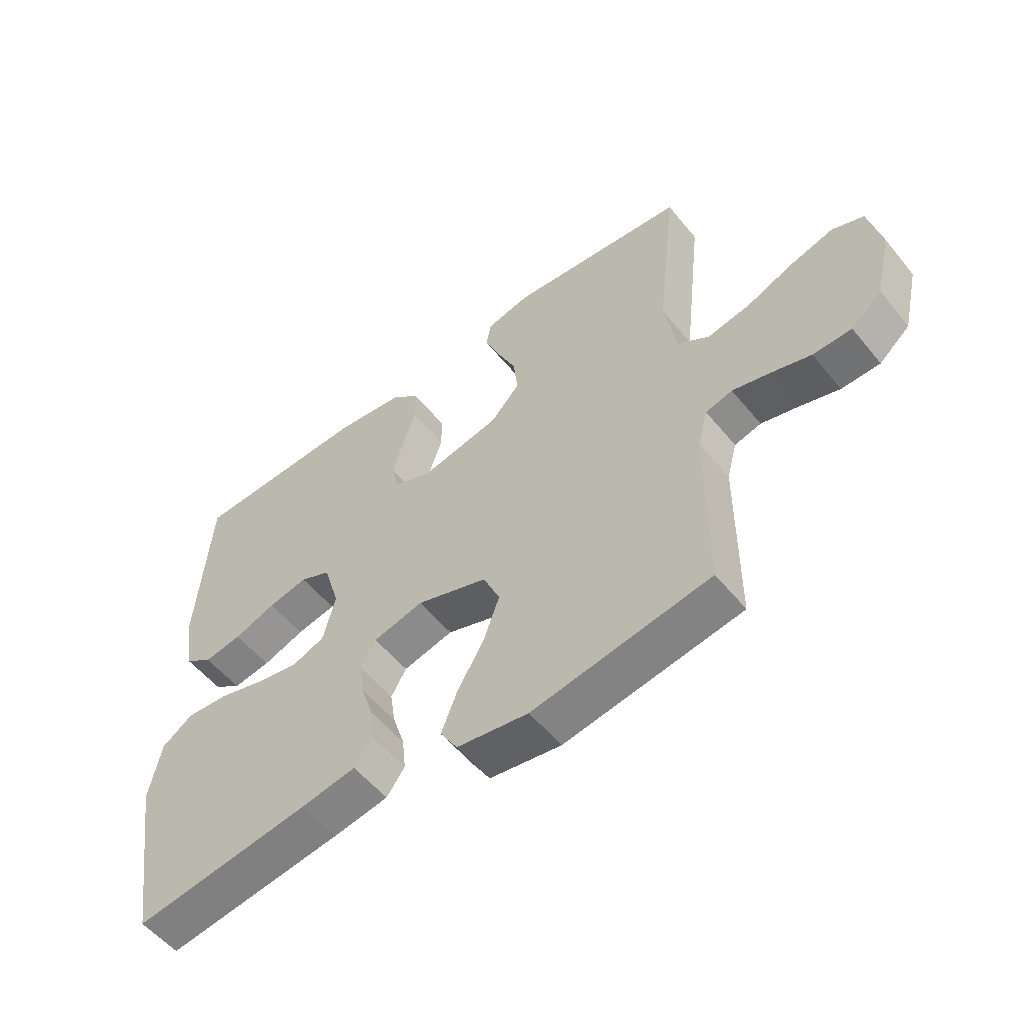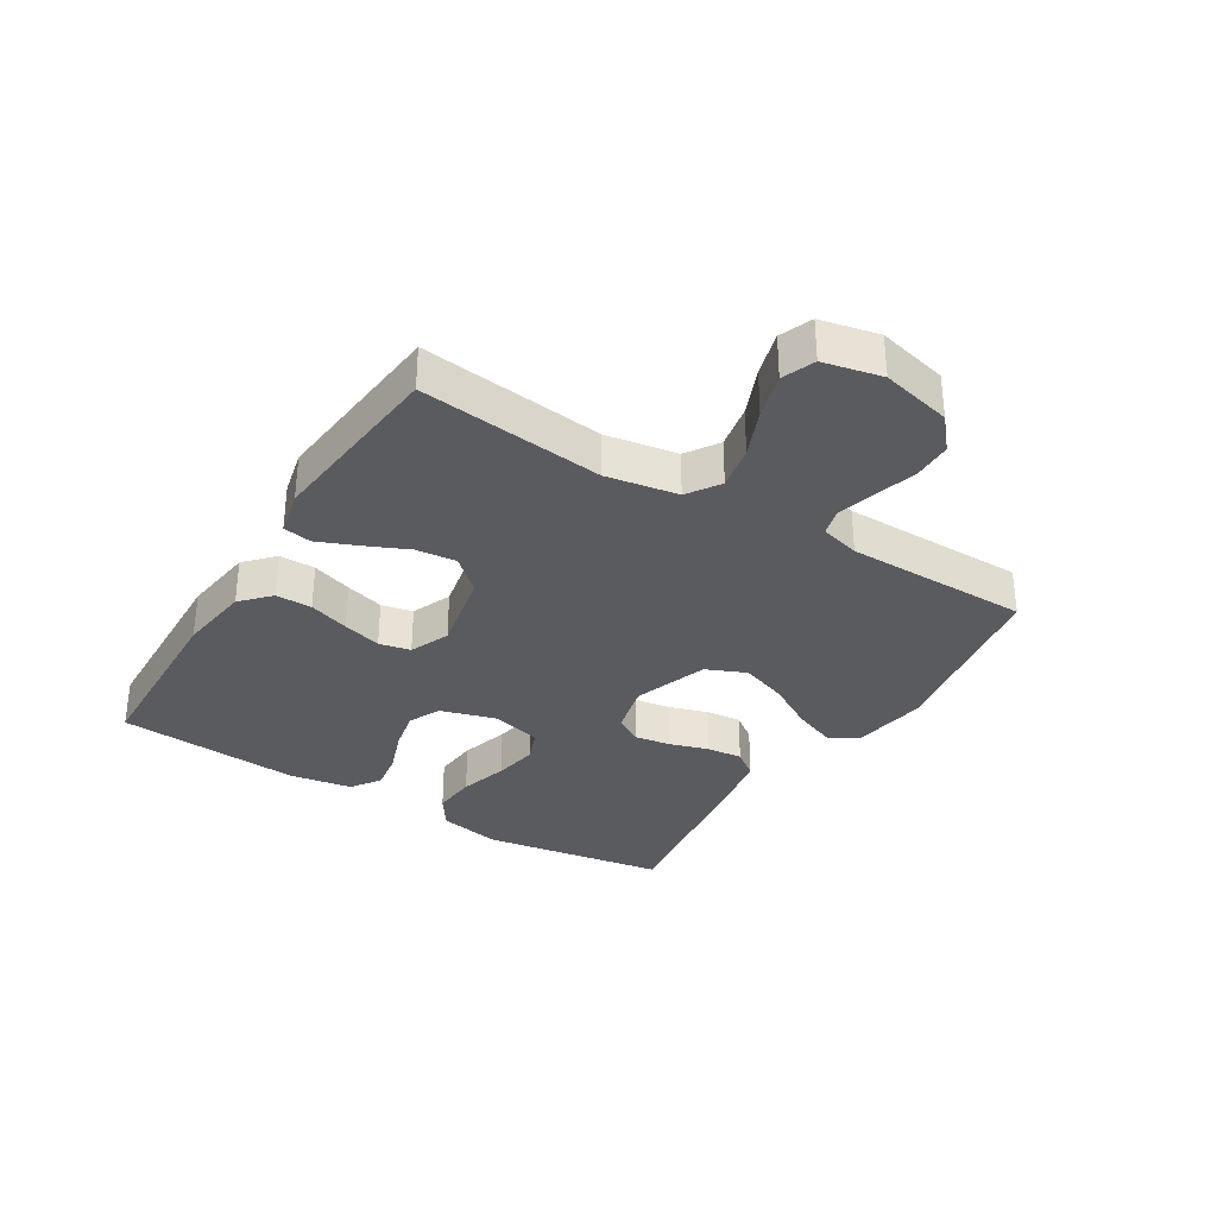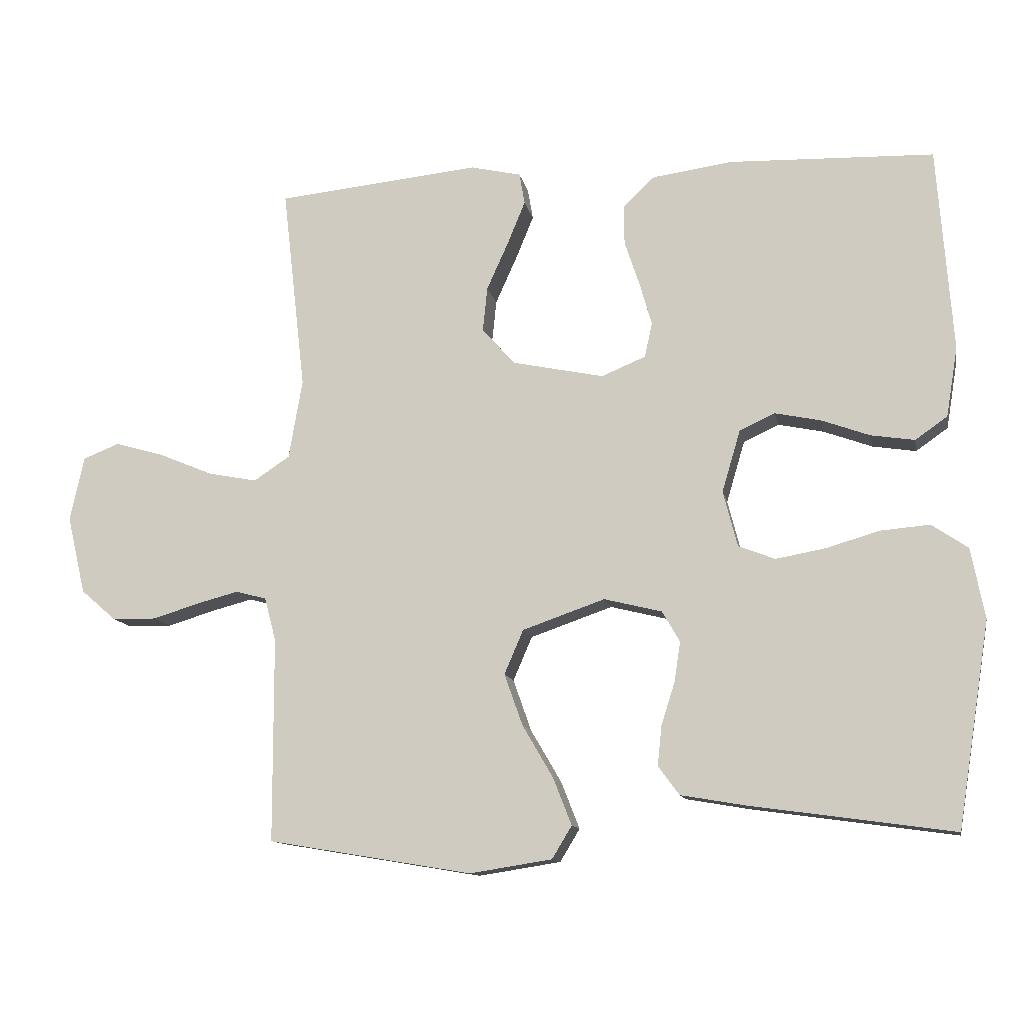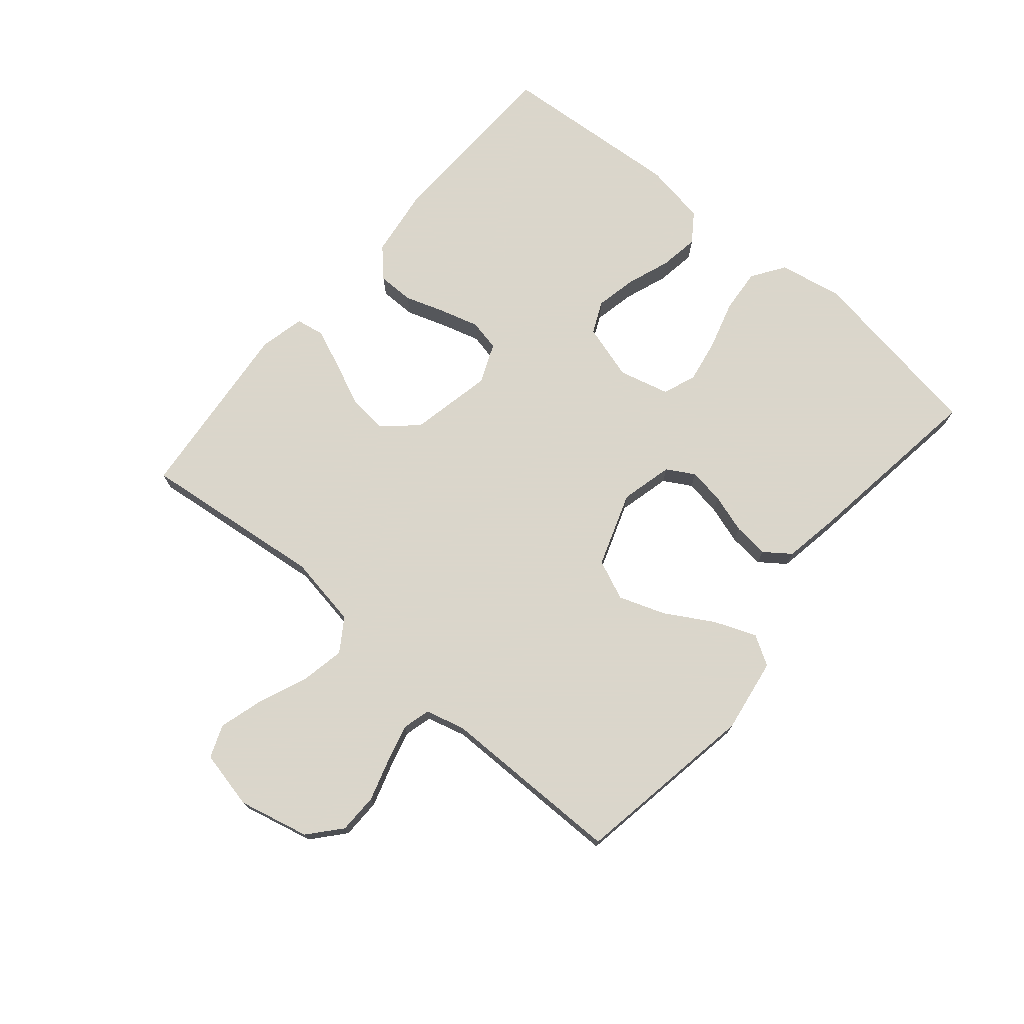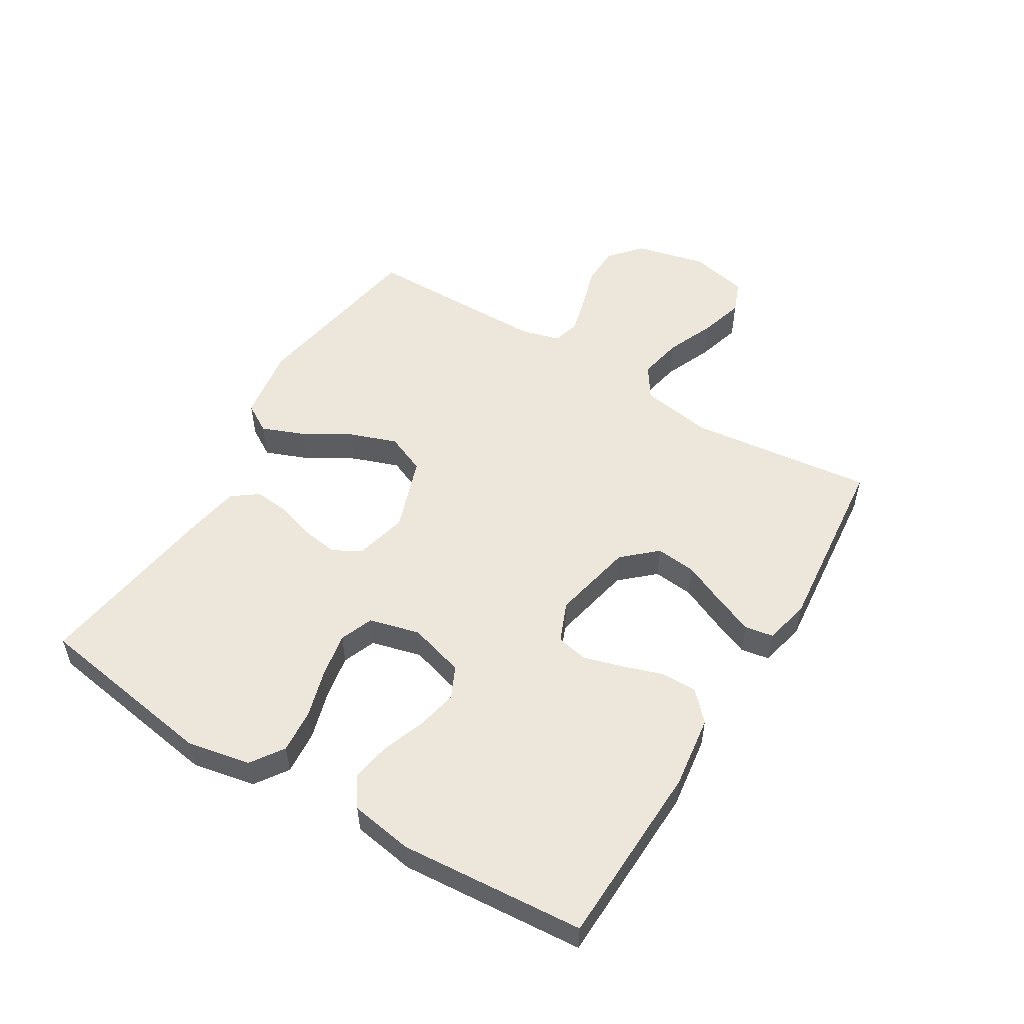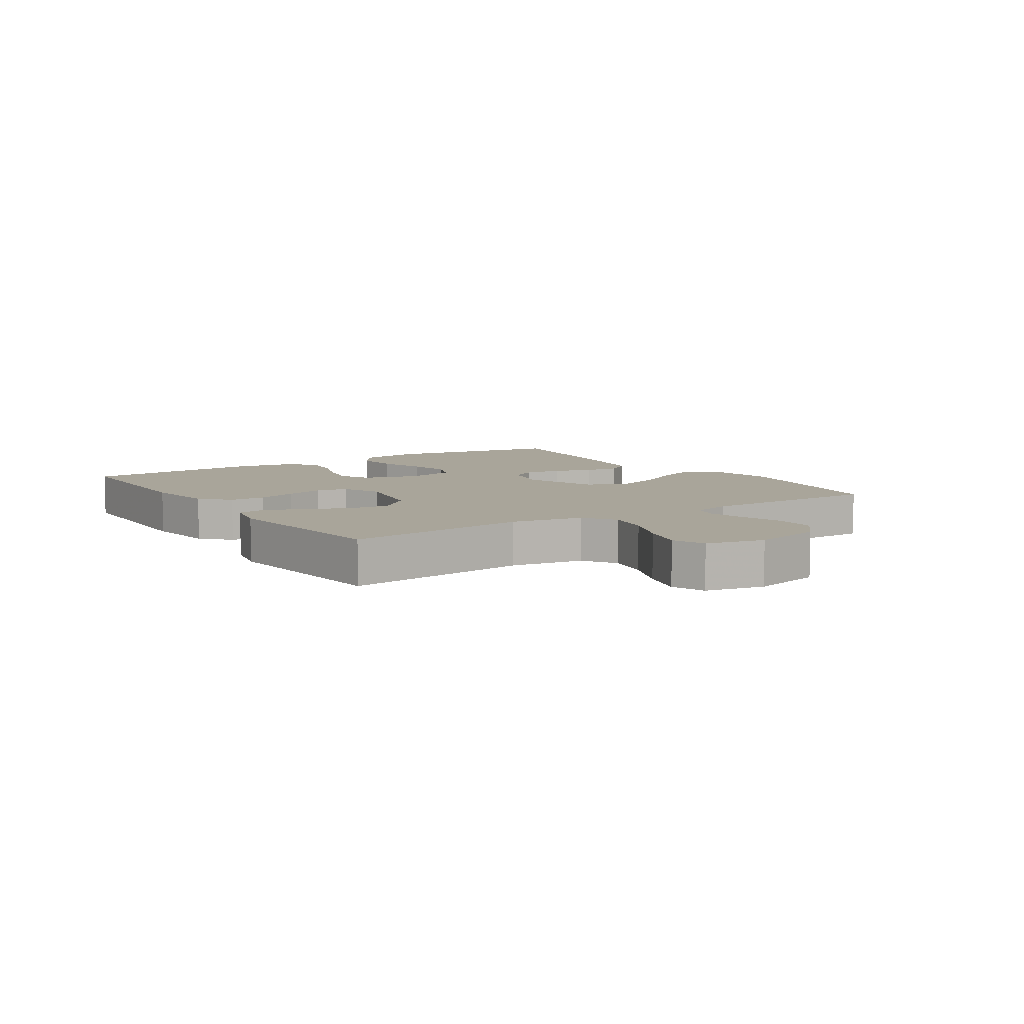
<metadata>
{"format":"obj","ext":"obj","renderer":"f3d","projection":"perspective","resolution":1024,"background":"white","views":[{"elev":-54.8,"azim":38.4,"up":"+Z"},{"elev":-33.0,"azim":58.3,"up":"+Y"},{"elev":-12.0,"azim":-169.0,"up":"+Z"},{"elev":73.7,"azim":130.2,"up":"+Y"},{"elev":53.0,"azim":-58.8,"up":"+Y"},{"elev":7.5,"azim":56.5,"up":"+Y"}]}
</metadata>
<code>
v 0.5 0.07 0.5
v 0.466 0.07 0.2
v 0.486 0.07 0.083
v 0.539 0.07 0.048
v 0.611 0.07 0.062
v 0.69 0.07 0.095
v 0.763 0.07 0.116
v 0.816 0.07 0.095
v 0.837 0.07 0
v 0.81 0.07 -0.115
v 0.758 0.07 -0.16
v 0.693 0.07 -0.161
v 0.624 0.07 -0.14
v 0.563 0.07 -0.124
v 0.518 0.07 -0.136
v 0.501 0.07 -0.2
v 0.5 0.07 -0.5
v 0.2 0.07 -0.55
v 0.079 0.07 -0.531
v 0.05 0.07 -0.483
v 0.077 0.07 -0.414
v 0.122 0.07 -0.337
v 0.149 0.07 -0.261
v 0.121 0.07 -0.196
v 0 0.07 -0.154
v -0.085 0.07 -0.175
v -0.111 0.07 -0.22
v -0.102 0.07 -0.279
v -0.082 0.07 -0.342
v -0.076 0.07 -0.4
v -0.107 0.07 -0.442
v -0.2 0.07 -0.458
v -0.5 0.07 -0.5
v -0.548 0.07 -0.2
v -0.528 0.07 -0.097
v -0.475 0.07 -0.061
v -0.403 0.07 -0.067
v -0.324 0.07 -0.09
v -0.252 0.07 -0.103
v -0.198 0.07 -0.082
v -0.177 0.07 0
v -0.204 0.07 0.091
v -0.256 0.07 0.115
v -0.323 0.07 0.101
v -0.394 0.07 0.075
v -0.458 0.07 0.065
v -0.505 0.07 0.098
v -0.522 0.07 0.2
v -0.5 0.07 0.5
v -0.2 0.07 0.51
v -0.082 0.07 0.494
v -0.036 0.07 0.451
v -0.036 0.07 0.392
v -0.058 0.07 0.326
v -0.076 0.07 0.263
v -0.065 0.07 0.212
v 0 0.07 0.185
v 0.134 0.07 0.213
v 0.183 0.07 0.267
v 0.176 0.07 0.333
v 0.144 0.07 0.404
v 0.118 0.07 0.467
v 0.126 0.07 0.513
v 0.2 0.07 0.53
v 0.5 0 0.5
v 0.466 0 0.2
v 0.486 0 0.083
v 0.539 0 0.048
v 0.611 0 0.062
v 0.69 0 0.095
v 0.763 0 0.116
v 0.816 0 0.095
v 0.837 0 0
v 0.81 0 -0.115
v 0.758 0 -0.16
v 0.693 0 -0.161
v 0.624 0 -0.14
v 0.563 0 -0.124
v 0.518 0 -0.136
v 0.501 0 -0.2
v 0.5 0 -0.5
v 0.2 0 -0.55
v 0.079 0 -0.531
v 0.05 0 -0.483
v 0.077 0 -0.414
v 0.122 0 -0.337
v 0.149 0 -0.261
v 0.121 0 -0.196
v 0 0 -0.154
v -0.085 0 -0.175
v -0.111 0 -0.22
v -0.102 0 -0.279
v -0.082 0 -0.342
v -0.076 0 -0.4
v -0.107 0 -0.442
v -0.2 0 -0.458
v -0.5 0 -0.5
v -0.548 0 -0.2
v -0.528 0 -0.097
v -0.475 0 -0.061
v -0.403 0 -0.067
v -0.324 0 -0.09
v -0.252 0 -0.103
v -0.198 0 -0.082
v -0.177 0 0
v -0.204 0 0.091
v -0.256 0 0.115
v -0.323 0 0.101
v -0.394 0 0.075
v -0.458 0 0.065
v -0.505 0 0.098
v -0.522 0 0.2
v -0.5 0 0.5
v -0.2 0 0.51
v -0.082 0 0.494
v -0.036 0 0.451
v -0.036 0 0.392
v -0.058 0 0.326
v -0.076 0 0.263
v -0.065 0 0.212
v 0 0 0.185
v 0.134 0 0.213
v 0.183 0 0.267
v 0.176 0 0.333
v 0.144 0 0.404
v 0.118 0 0.467
v 0.126 0 0.513
v 0.2 0 0.53
f 63 64 1 2
f 60 61 62 63
f 60 63 2 3
f 59 60 3
f 58 59 3 4
f 57 58 4
f 51 52 53 54
f 51 54 55
f 50 51 55
f 49 50 55 56
f 47 48 49 56
f 44 45 46 47
f 43 44 47 56
f 35 36 37 38
f 35 38 39
f 34 35 39
f 33 34 39
f 32 33 39 40
f 28 29 30 31
f 27 28 31 32
f 19 20 21 22
f 19 22 23
f 16 17 18 19
f 15 16 19 23
f 10 11 12 13
f 10 13 14
f 9 10 14
f 8 9 14 15
f 5 6 7 8
f 4 5 8 15
f 42 43 56 57
f 41 42 57 4
f 27 32 40 41
f 26 27 41
f 25 26 41 4
f 24 25 4 15
f 15 23 24
f 66 65 128 127
f 127 126 125 124
f 67 66 127 124
f 67 124 123
f 68 67 123 122
f 68 122 121
f 118 117 116 115
f 119 118 115
f 119 115 114
f 120 119 114 113
f 120 113 112 111
f 111 110 109 108
f 120 111 108 107
f 102 101 100 99
f 103 102 99
f 103 99 98
f 103 98 97
f 104 103 97 96
f 95 94 93 92
f 96 95 92 91
f 86 85 84 83
f 87 86 83
f 83 82 81 80
f 87 83 80 79
f 77 76 75 74
f 78 77 74
f 78 74 73
f 79 78 73 72
f 72 71 70 69
f 79 72 69 68
f 121 120 107 106
f 68 121 106 105
f 105 104 96 91
f 105 91 90
f 68 105 90 89
f 79 68 89 88
f 88 87 79
f 1 65 66 2
f 2 66 67 3
f 3 67 68 4
f 4 68 69 5
f 5 69 70 6
f 6 70 71 7
f 7 71 72 8
f 8 72 73 9
f 9 73 74 10
f 10 74 75 11
f 11 75 76 12
f 12 76 77 13
f 13 77 78 14
f 14 78 79 15
f 15 79 80 16
f 16 80 81 17
f 17 81 82 18
f 18 82 83 19
f 19 83 84 20
f 20 84 85 21
f 21 85 86 22
f 22 86 87 23
f 23 87 88 24
f 24 88 89 25
f 25 89 90 26
f 26 90 91 27
f 27 91 92 28
f 28 92 93 29
f 29 93 94 30
f 30 94 95 31
f 31 95 96 32
f 32 96 97 33
f 33 97 98 34
f 34 98 99 35
f 35 99 100 36
f 36 100 101 37
f 37 101 102 38
f 38 102 103 39
f 39 103 104 40
f 40 104 105 41
f 41 105 106 42
f 42 106 107 43
f 43 107 108 44
f 44 108 109 45
f 45 109 110 46
f 46 110 111 47
f 47 111 112 48
f 48 112 113 49
f 49 113 114 50
f 50 114 115 51
f 51 115 116 52
f 52 116 117 53
f 53 117 118 54
f 54 118 119 55
f 55 119 120 56
f 56 120 121 57
f 57 121 122 58
f 58 122 123 59
f 59 123 124 60
f 60 124 125 61
f 61 125 126 62
f 62 126 127 63
f 63 127 128 64
f 64 128 65 1

</code>
